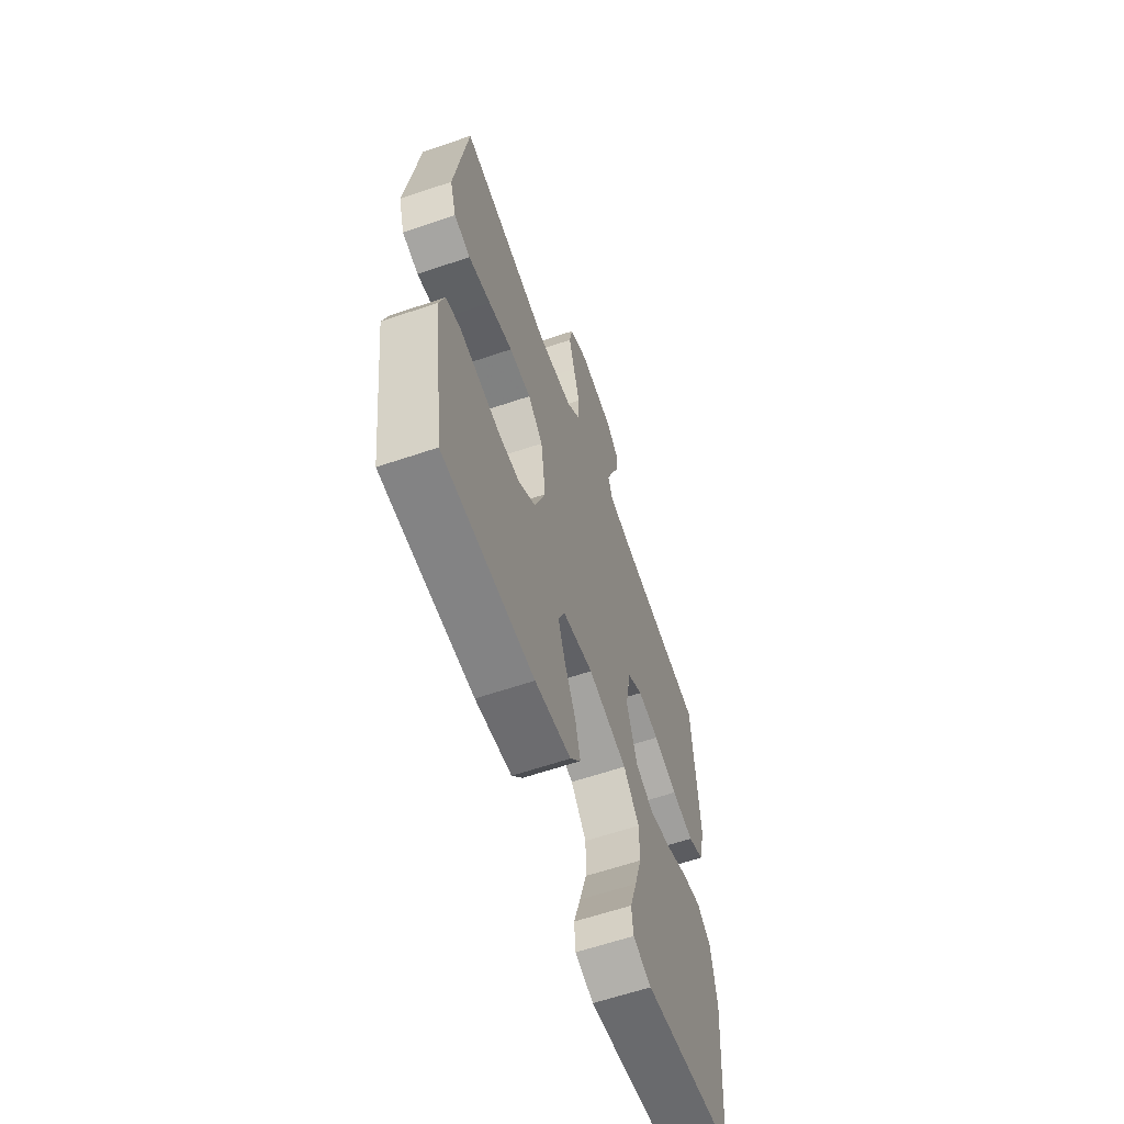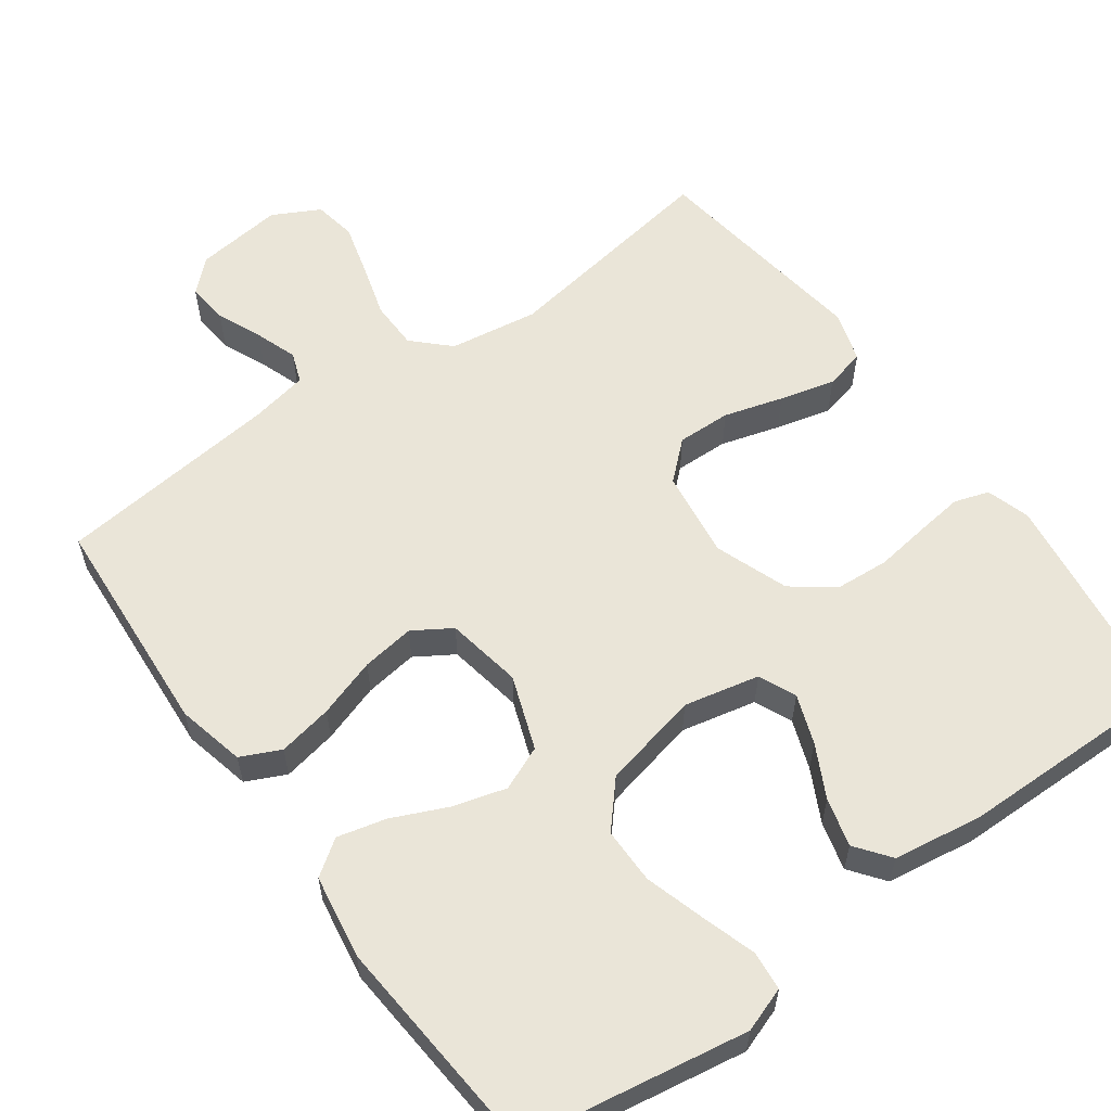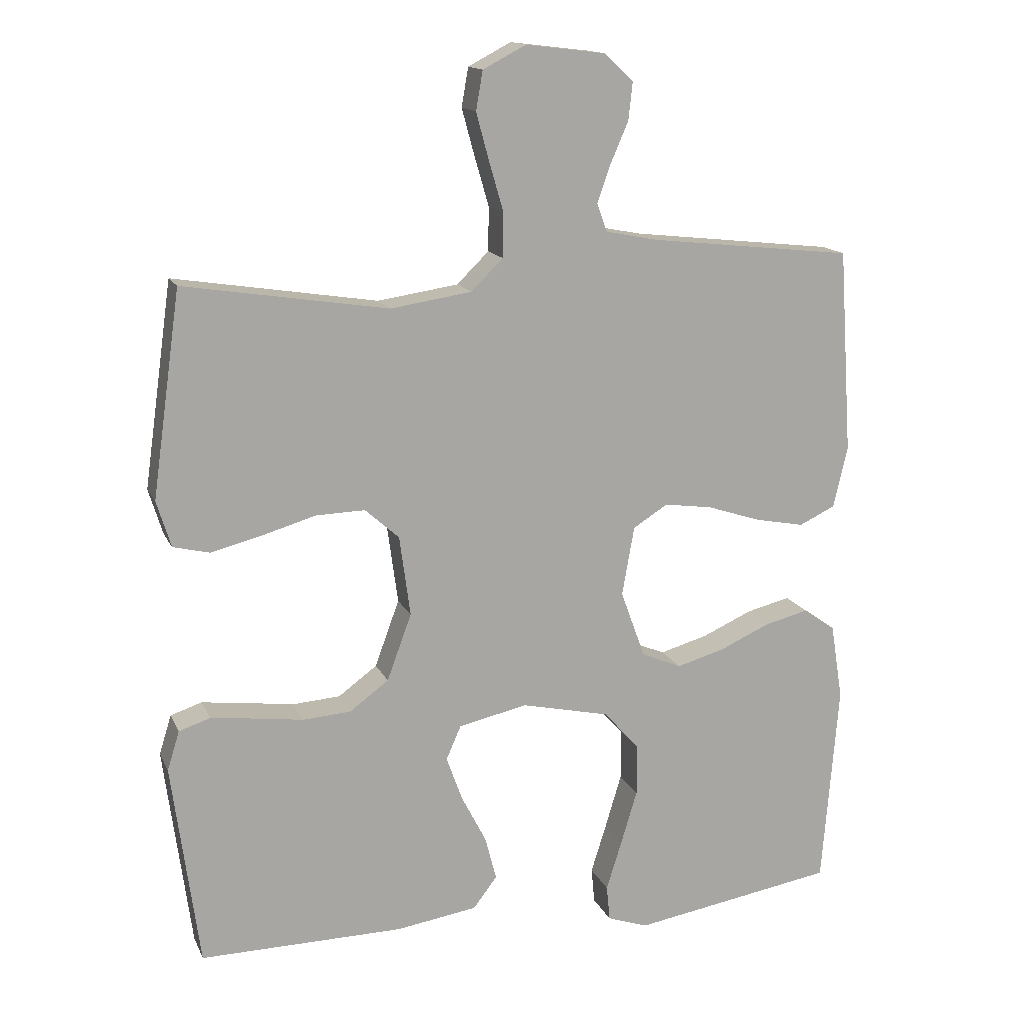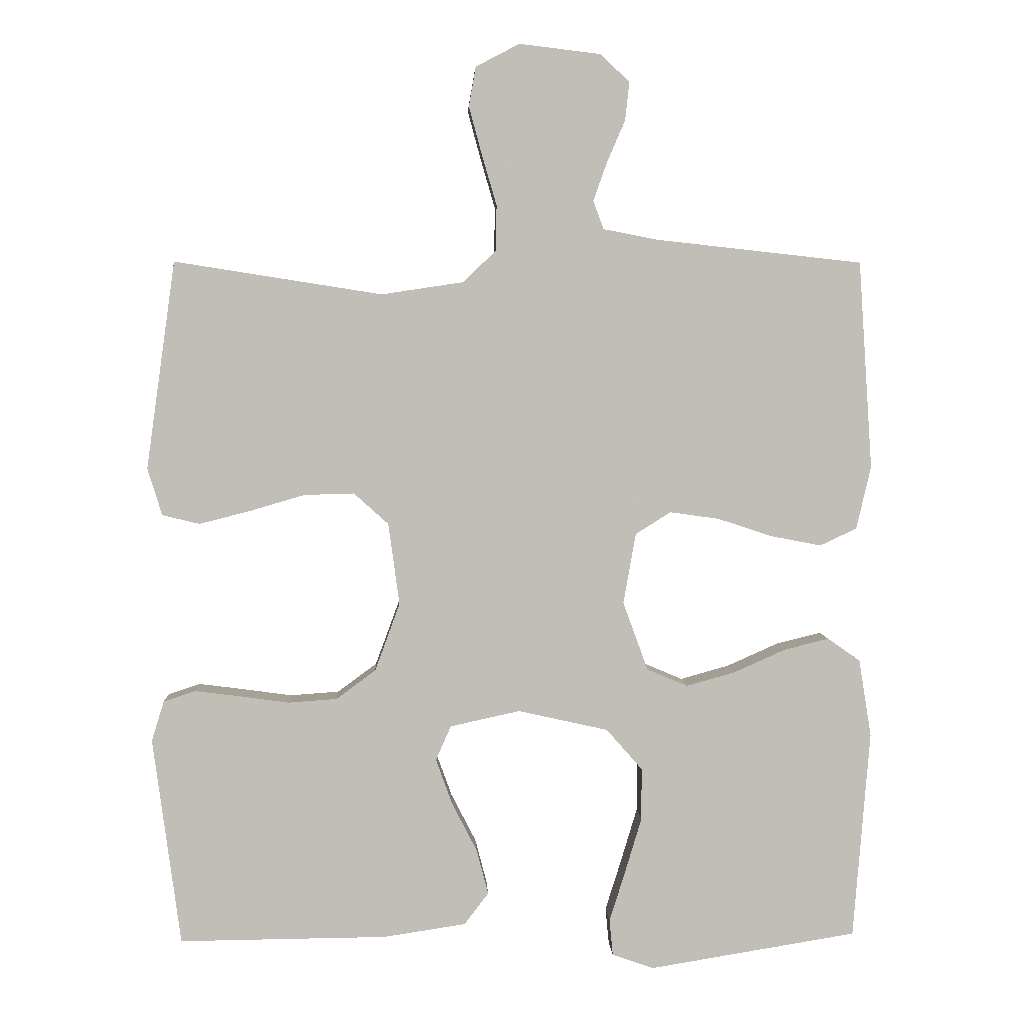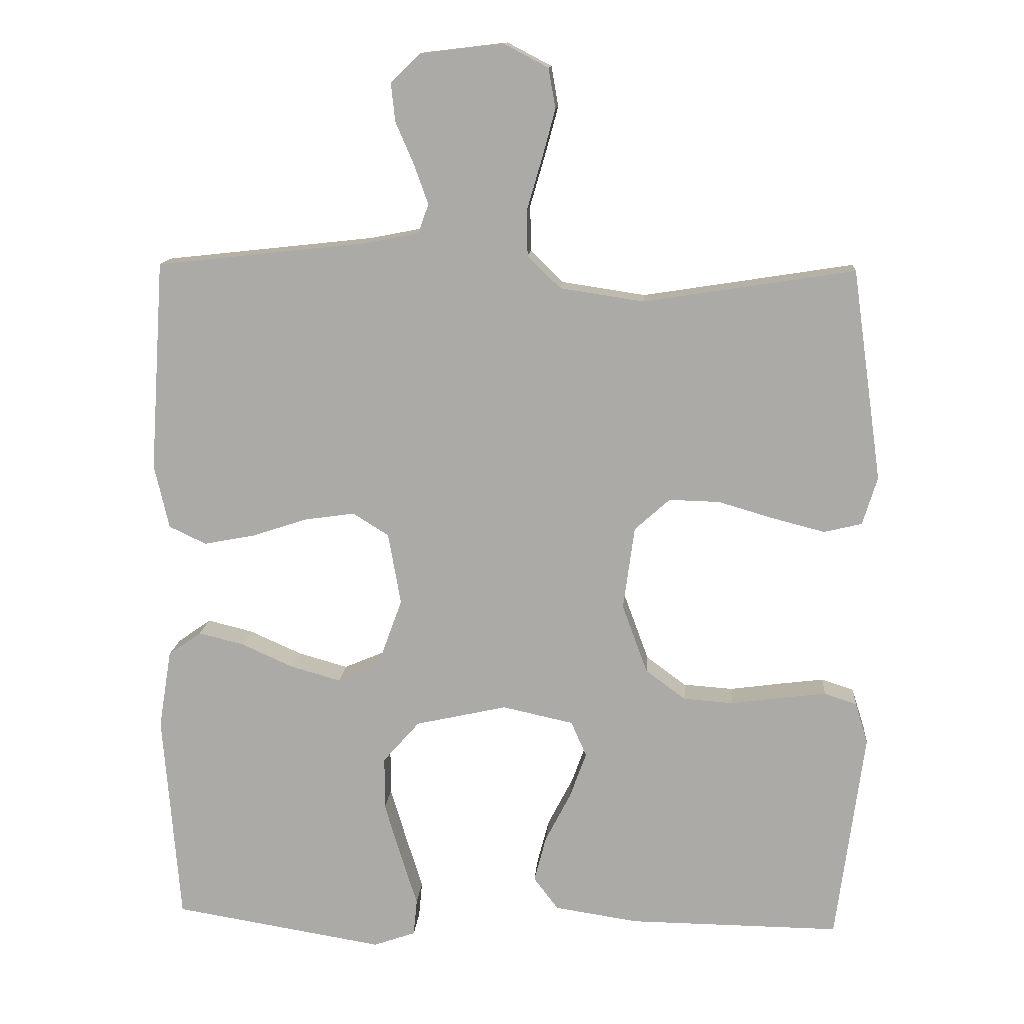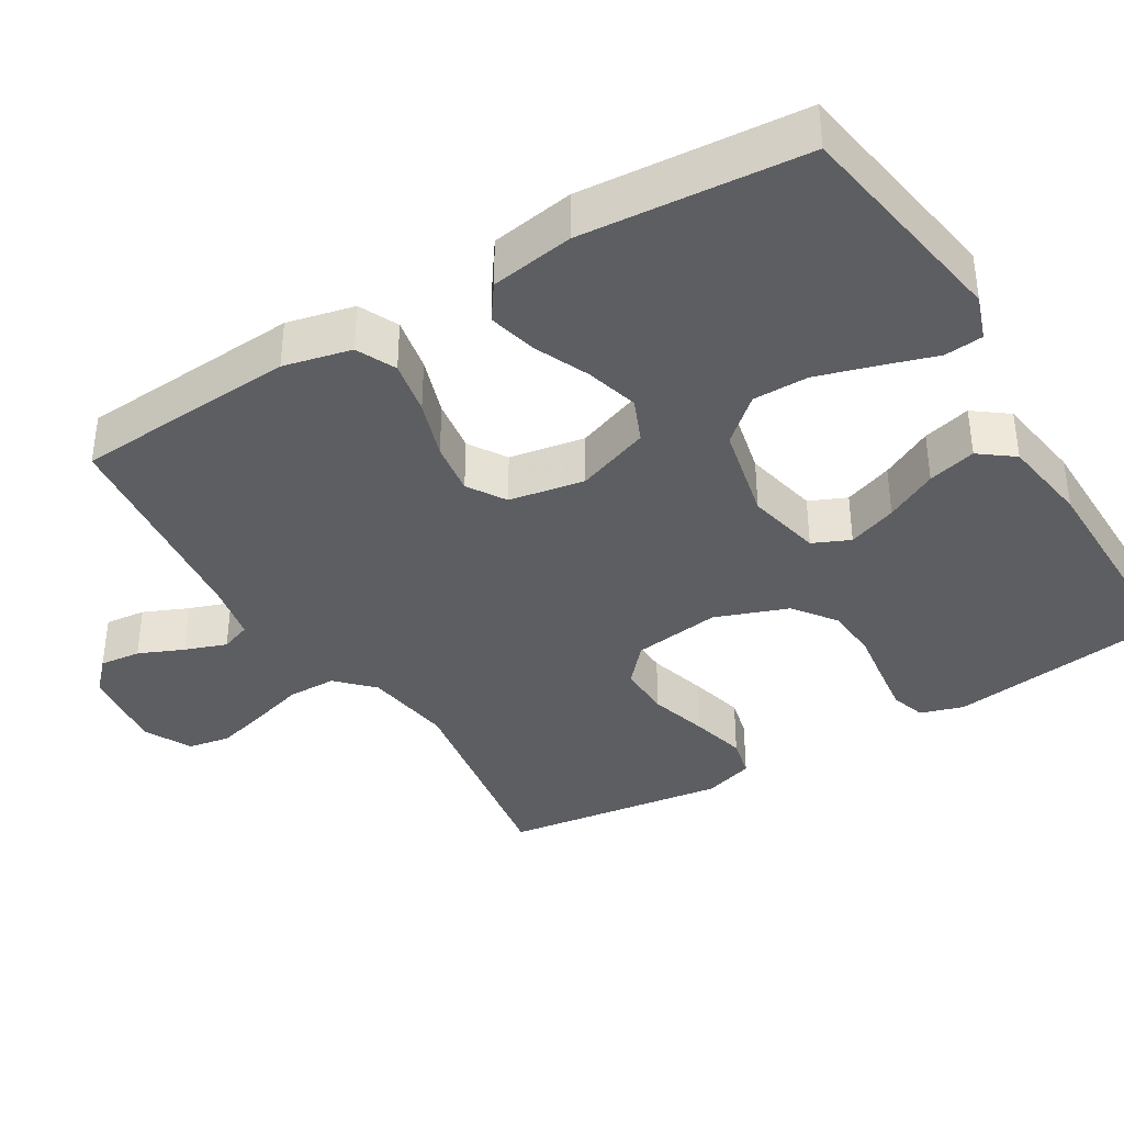
<metadata>
{"format":"obj","ext":"obj","renderer":"f3d","projection":"perspective","resolution":1024,"background":"white","views":[{"elev":-61.7,"azim":-70.9,"up":"+Z"},{"elev":58.8,"azim":144.2,"up":"+Y"},{"elev":14.8,"azim":-17.9,"up":"+Z"},{"elev":4.2,"azim":-2.5,"up":"+Z"},{"elev":13.1,"azim":-175.6,"up":"+Z"},{"elev":-38.0,"azim":121.1,"up":"+Y"}]}
</metadata>
<code>
v -0.5 0.07 0.5
v -0.2 0.07 0.453
v -0.081 0.07 0.471
v -0.034 0.07 0.517
v -0.033 0.07 0.582
v -0.054 0.07 0.654
v -0.073 0.07 0.724
v -0.063 0.07 0.781
v 0 0.07 0.814
v 0.118 0.07 0.8
v 0.16 0.07 0.76
v 0.154 0.07 0.705
v 0.128 0.07 0.645
v 0.108 0.07 0.589
v 0.123 0.07 0.548
v 0.2 0.07 0.533
v 0.5 0.07 0.5
v 0.52 0.07 0.2
v 0.499 0.07 0.109
v 0.446 0.07 0.084
v 0.373 0.07 0.098
v 0.294 0.07 0.124
v 0.223 0.07 0.134
v 0.172 0.07 0.102
v 0.154 0.07 0
v 0.19 0.07 -0.099
v 0.249 0.07 -0.124
v 0.32 0.07 -0.104
v 0.394 0.07 -0.071
v 0.459 0.07 -0.055
v 0.506 0.07 -0.088
v 0.524 0.07 -0.2
v 0.5 0.07 -0.5
v 0.2 0.07 -0.549
v 0.14 0.07 -0.528
v 0.135 0.07 -0.476
v 0.158 0.07 -0.403
v 0.182 0.07 -0.323
v 0.182 0.07 -0.248
v 0.13 0.07 -0.189
v 0 0.07 -0.16
v -0.101 0.07 -0.182
v -0.123 0.07 -0.232
v -0.099 0.07 -0.298
v -0.063 0.07 -0.368
v -0.046 0.07 -0.433
v -0.081 0.07 -0.479
v -0.2 0.07 -0.497
v -0.5 0.07 -0.5
v -0.54 0.07 -0.2
v -0.522 0.07 -0.142
v -0.476 0.07 -0.127
v -0.412 0.07 -0.135
v -0.34 0.07 -0.145
v -0.269 0.07 -0.14
v -0.212 0.07 -0.098
v -0.176 0.07 0
v -0.192 0.07 0.118
v -0.242 0.07 0.163
v -0.314 0.07 0.161
v -0.393 0.07 0.138
v -0.467 0.07 0.119
v -0.521 0.07 0.132
v -0.542 0.07 0.2
v -0.5 0 0.5
v -0.2 0 0.453
v -0.081 0 0.471
v -0.034 0 0.517
v -0.033 0 0.582
v -0.054 0 0.654
v -0.073 0 0.724
v -0.063 0 0.781
v 0 0 0.814
v 0.118 0 0.8
v 0.16 0 0.76
v 0.154 0 0.705
v 0.128 0 0.645
v 0.108 0 0.589
v 0.123 0 0.548
v 0.2 0 0.533
v 0.5 0 0.5
v 0.52 0 0.2
v 0.499 0 0.109
v 0.446 0 0.084
v 0.373 0 0.098
v 0.294 0 0.124
v 0.223 0 0.134
v 0.172 0 0.102
v 0.154 0 0
v 0.19 0 -0.099
v 0.249 0 -0.124
v 0.32 0 -0.104
v 0.394 0 -0.071
v 0.459 0 -0.055
v 0.506 0 -0.088
v 0.524 0 -0.2
v 0.5 0 -0.5
v 0.2 0 -0.549
v 0.14 0 -0.528
v 0.135 0 -0.476
v 0.158 0 -0.403
v 0.182 0 -0.323
v 0.182 0 -0.248
v 0.13 0 -0.189
v 0 0 -0.16
v -0.101 0 -0.182
v -0.123 0 -0.232
v -0.099 0 -0.298
v -0.063 0 -0.368
v -0.046 0 -0.433
v -0.081 0 -0.479
v -0.2 0 -0.497
v -0.5 0 -0.5
v -0.54 0 -0.2
v -0.522 0 -0.142
v -0.476 0 -0.127
v -0.412 0 -0.135
v -0.34 0 -0.145
v -0.269 0 -0.14
v -0.212 0 -0.098
v -0.176 0 0
v -0.192 0 0.118
v -0.242 0 0.163
v -0.314 0 0.161
v -0.393 0 0.138
v -0.467 0 0.119
v -0.521 0 0.132
v -0.542 0 0.2
f 63 64 1 2
f 60 61 62 63
f 60 63 2 3
f 59 60 3 4
f 58 59 4
f 57 58 4
f 51 52 53 54
f 49 50 51 54
f 49 54 55
f 48 49 55 56
f 44 45 46 47
f 43 44 47 48
f 34 35 36 37
f 34 37 38
f 33 34 38 39
f 28 29 30 31
f 27 28 31 32
f 19 20 21 22
f 19 22 23
f 16 17 18 19
f 15 16 19 23
f 14 15 23 24
f 10 11 12 13
f 10 13 14
f 9 10 14
f 5 6 7 8
f 5 8 9 14
f 43 48 56 57
f 42 43 57 4
f 41 42 4
f 40 41 4 5
f 27 32 33 39
f 26 27 39 40
f 25 26 40
f 5 14 24 25
f 5 25 40
f 66 65 128 127
f 127 126 125 124
f 67 66 127 124
f 68 67 124 123
f 68 123 122
f 68 122 121
f 118 117 116 115
f 118 115 114 113
f 119 118 113
f 120 119 113 112
f 111 110 109 108
f 112 111 108 107
f 101 100 99 98
f 102 101 98
f 103 102 98 97
f 95 94 93 92
f 96 95 92 91
f 86 85 84 83
f 87 86 83
f 83 82 81 80
f 87 83 80 79
f 88 87 79 78
f 77 76 75 74
f 78 77 74
f 78 74 73
f 72 71 70 69
f 78 73 72 69
f 121 120 112 107
f 68 121 107 106
f 68 106 105
f 69 68 105 104
f 103 97 96 91
f 104 103 91 90
f 104 90 89
f 89 88 78 69
f 104 89 69
f 1 65 66 2
f 2 66 67 3
f 3 67 68 4
f 4 68 69 5
f 5 69 70 6
f 6 70 71 7
f 7 71 72 8
f 8 72 73 9
f 9 73 74 10
f 10 74 75 11
f 11 75 76 12
f 12 76 77 13
f 13 77 78 14
f 14 78 79 15
f 15 79 80 16
f 16 80 81 17
f 17 81 82 18
f 18 82 83 19
f 19 83 84 20
f 20 84 85 21
f 21 85 86 22
f 22 86 87 23
f 23 87 88 24
f 24 88 89 25
f 25 89 90 26
f 26 90 91 27
f 27 91 92 28
f 28 92 93 29
f 29 93 94 30
f 30 94 95 31
f 31 95 96 32
f 32 96 97 33
f 33 97 98 34
f 34 98 99 35
f 35 99 100 36
f 36 100 101 37
f 37 101 102 38
f 38 102 103 39
f 39 103 104 40
f 40 104 105 41
f 41 105 106 42
f 42 106 107 43
f 43 107 108 44
f 44 108 109 45
f 45 109 110 46
f 46 110 111 47
f 47 111 112 48
f 48 112 113 49
f 49 113 114 50
f 50 114 115 51
f 51 115 116 52
f 52 116 117 53
f 53 117 118 54
f 54 118 119 55
f 55 119 120 56
f 56 120 121 57
f 57 121 122 58
f 58 122 123 59
f 59 123 124 60
f 60 124 125 61
f 61 125 126 62
f 62 126 127 63
f 63 127 128 64
f 64 128 65 1

</code>
